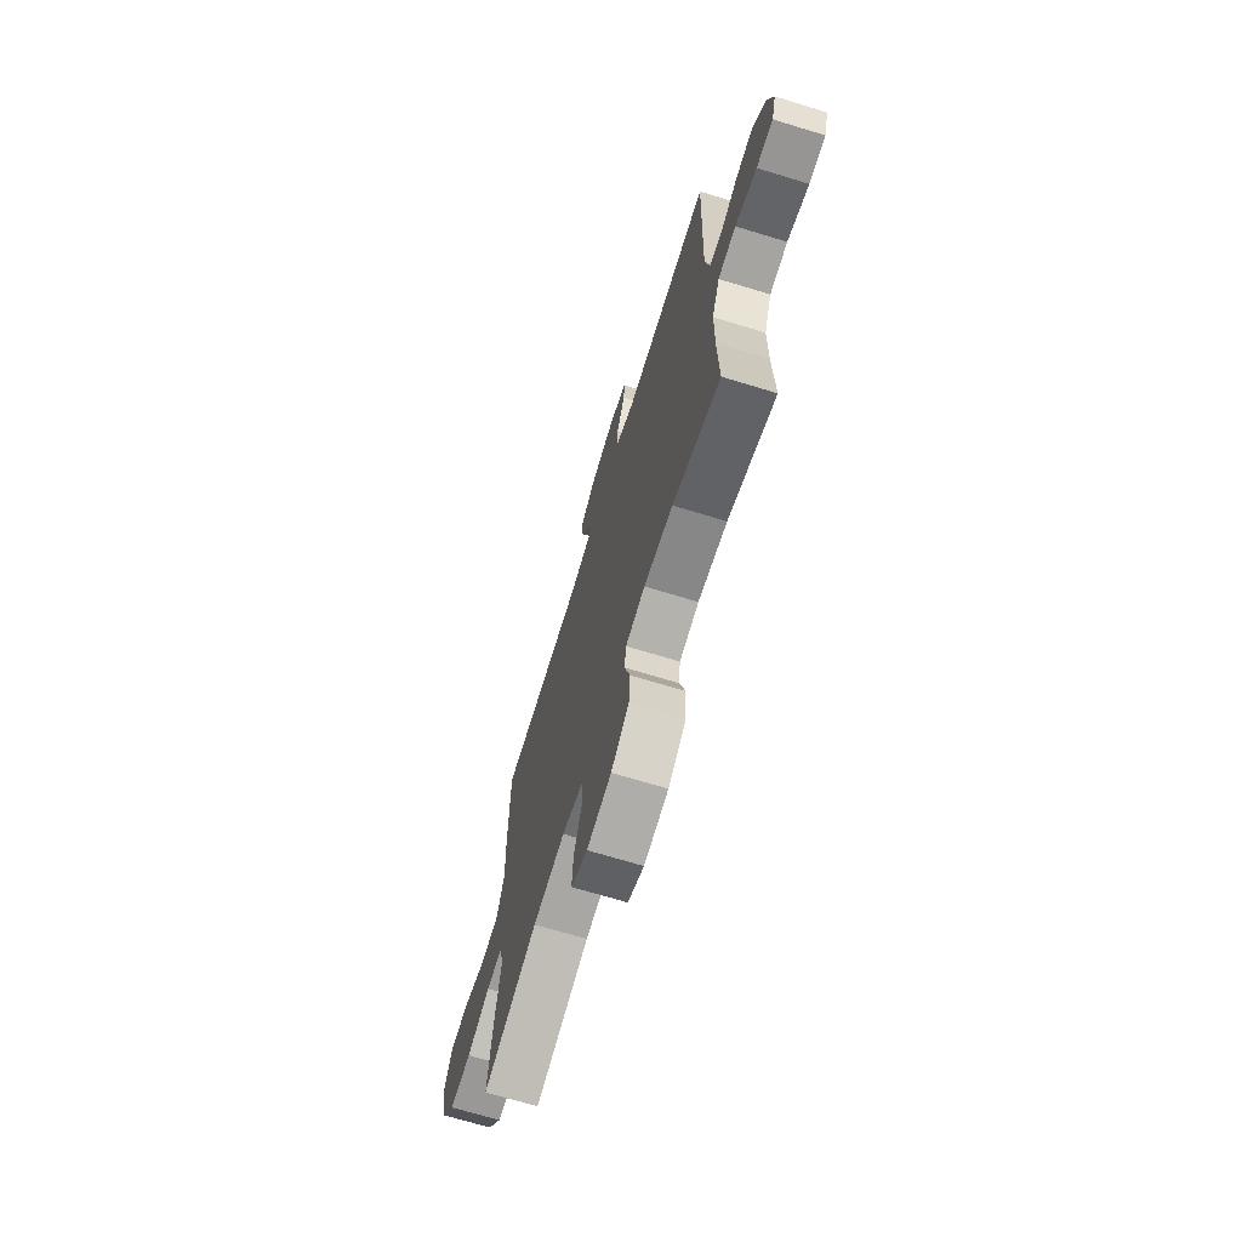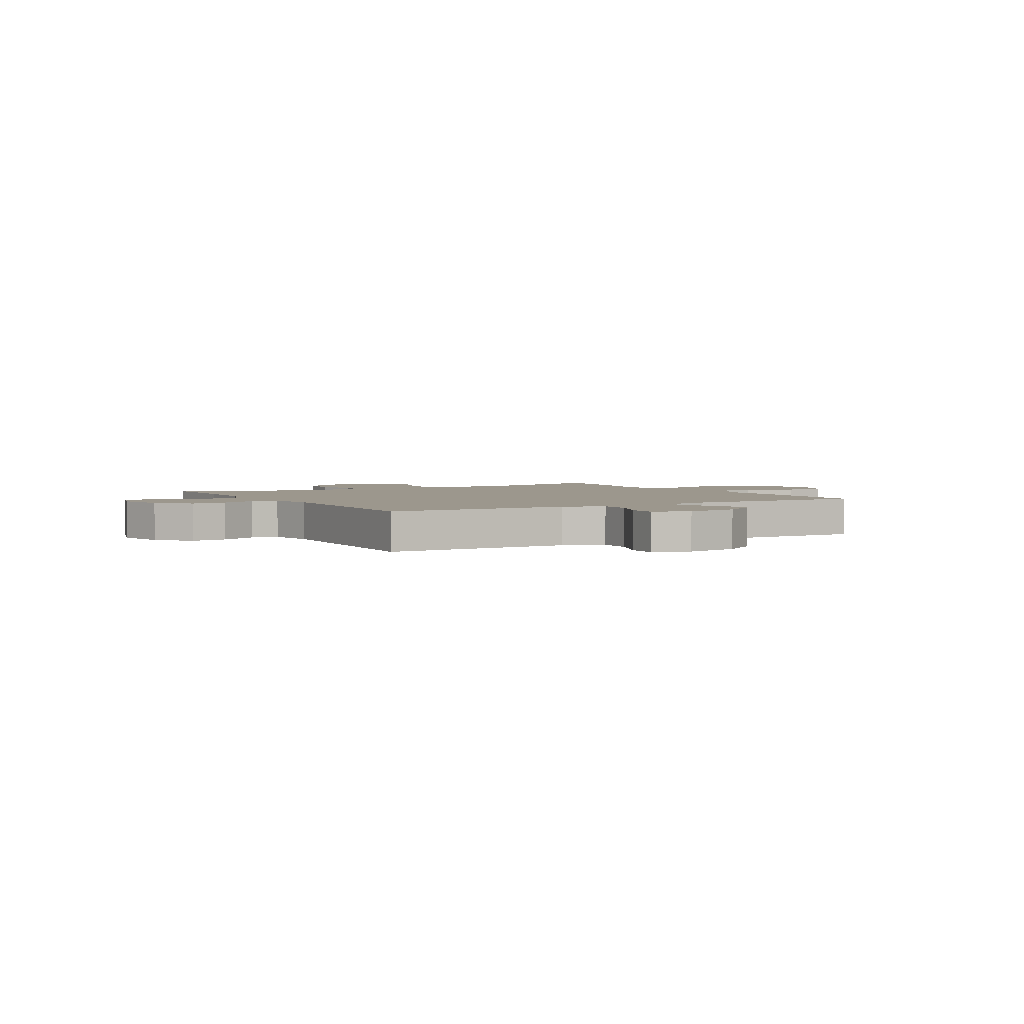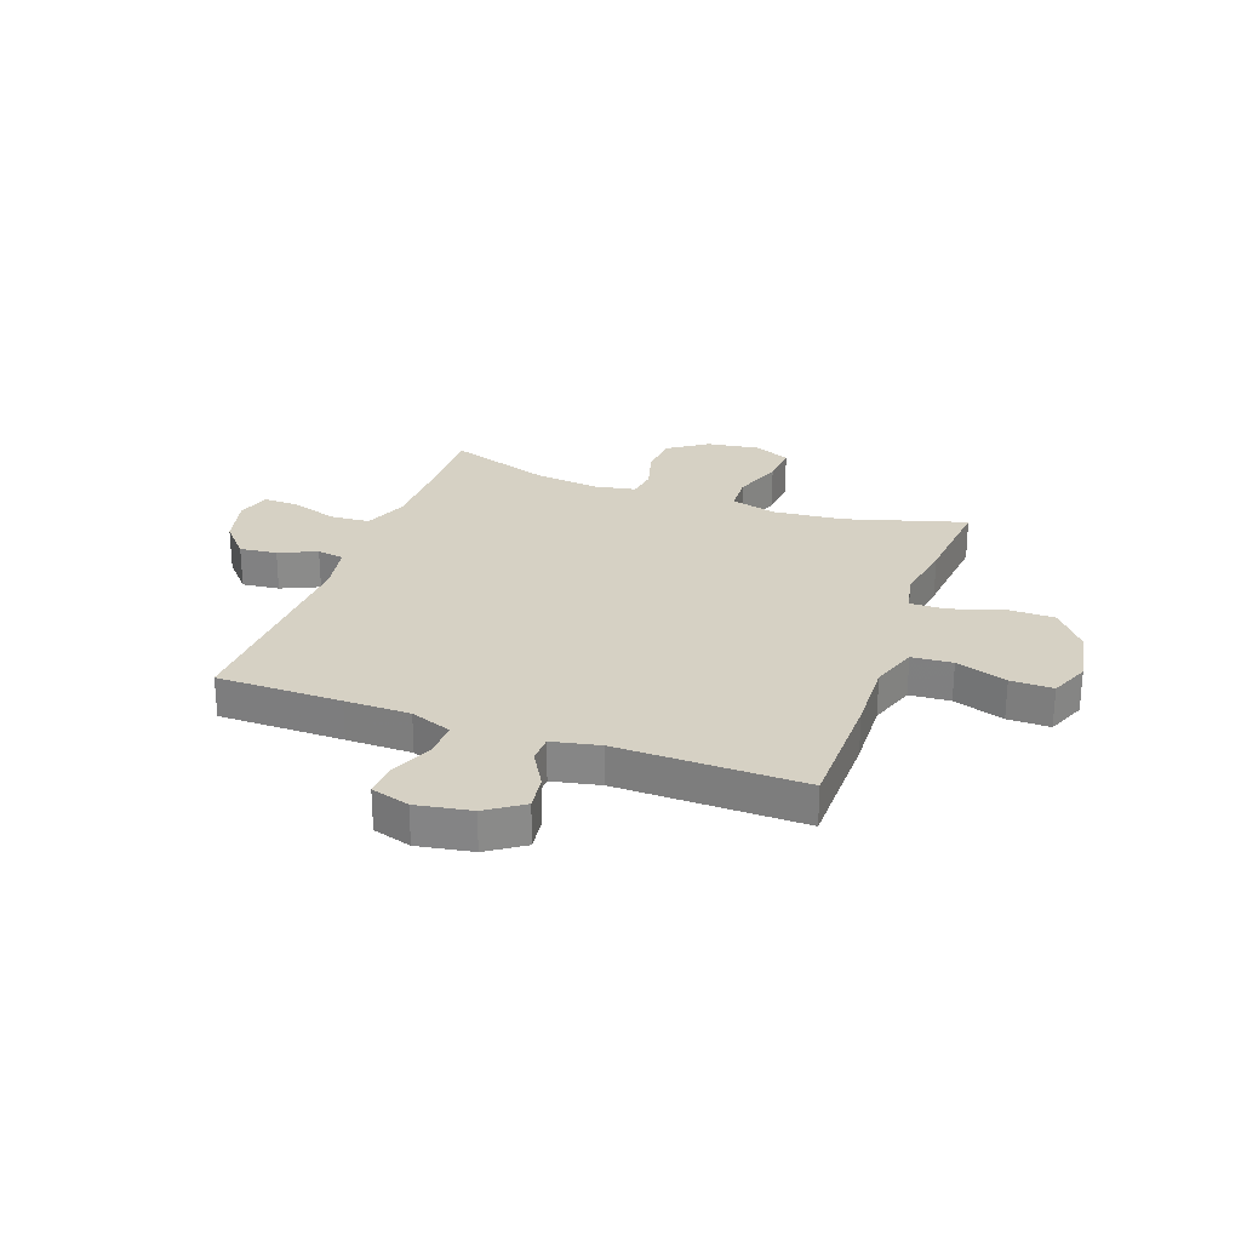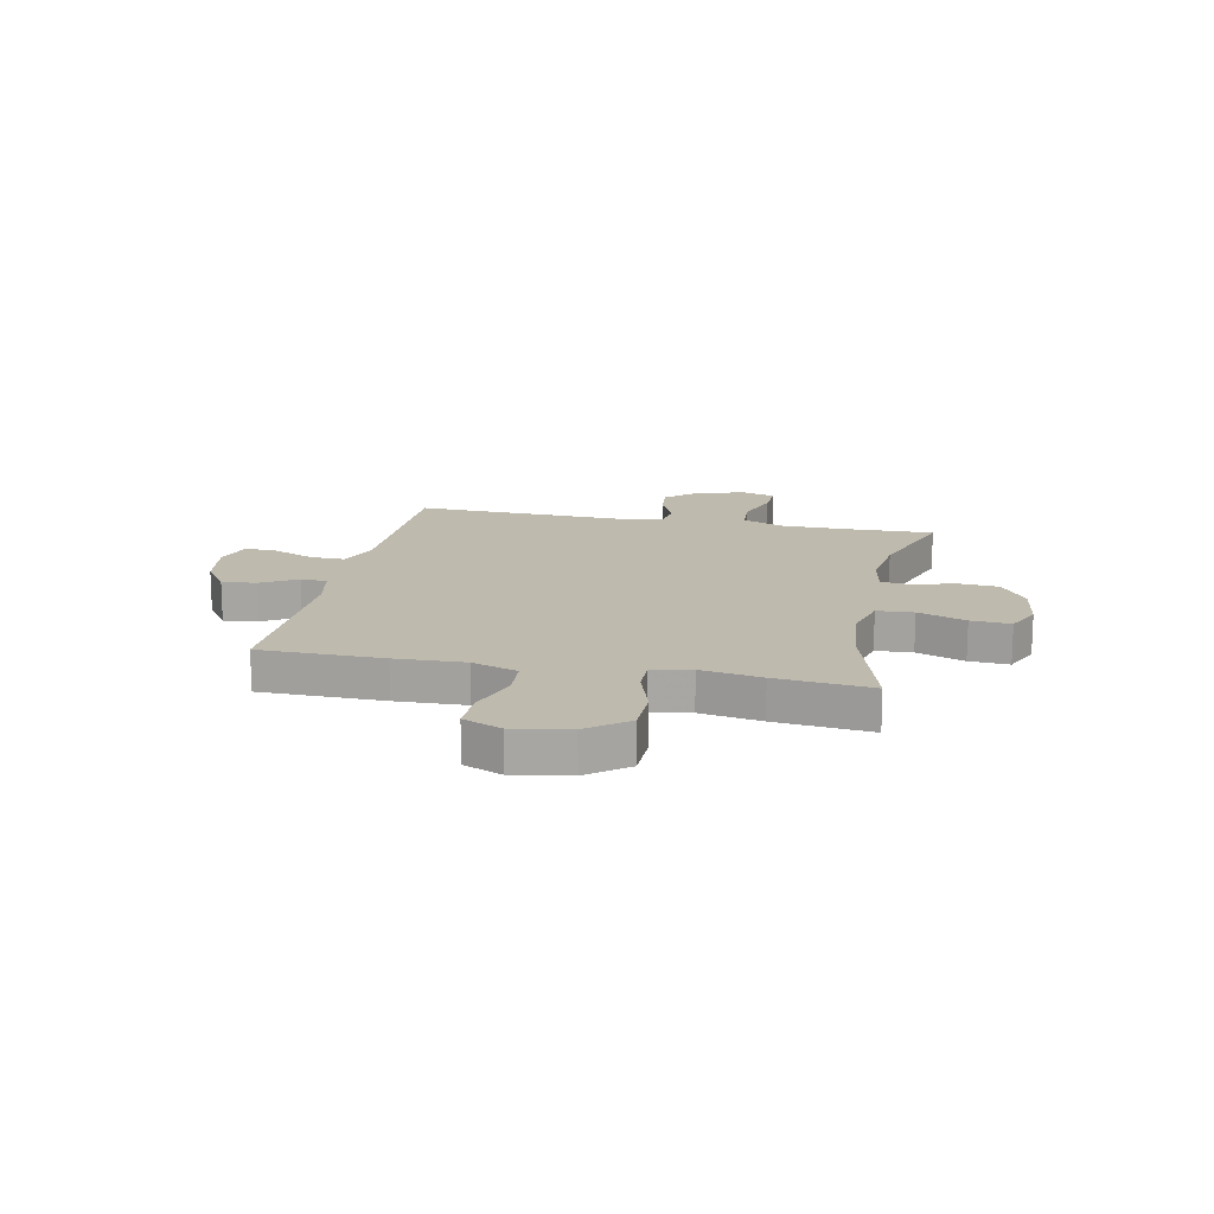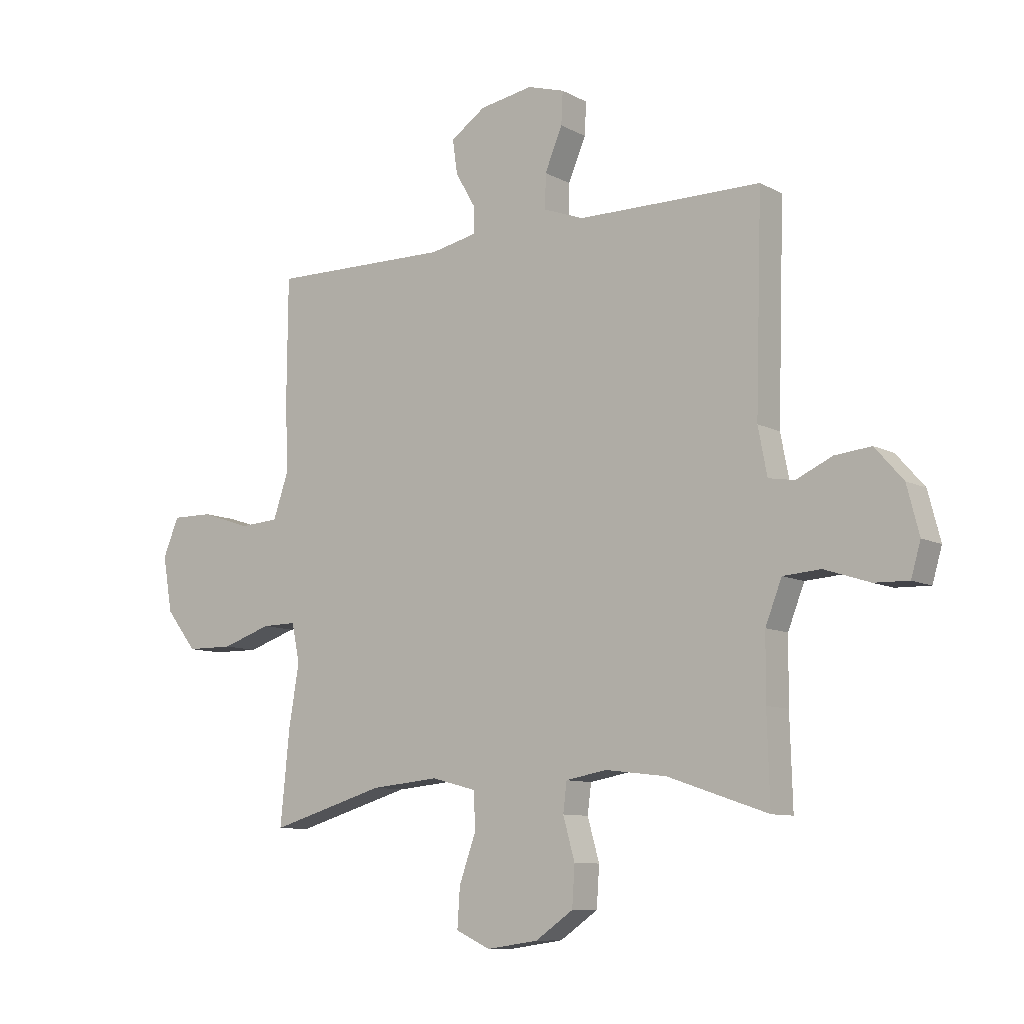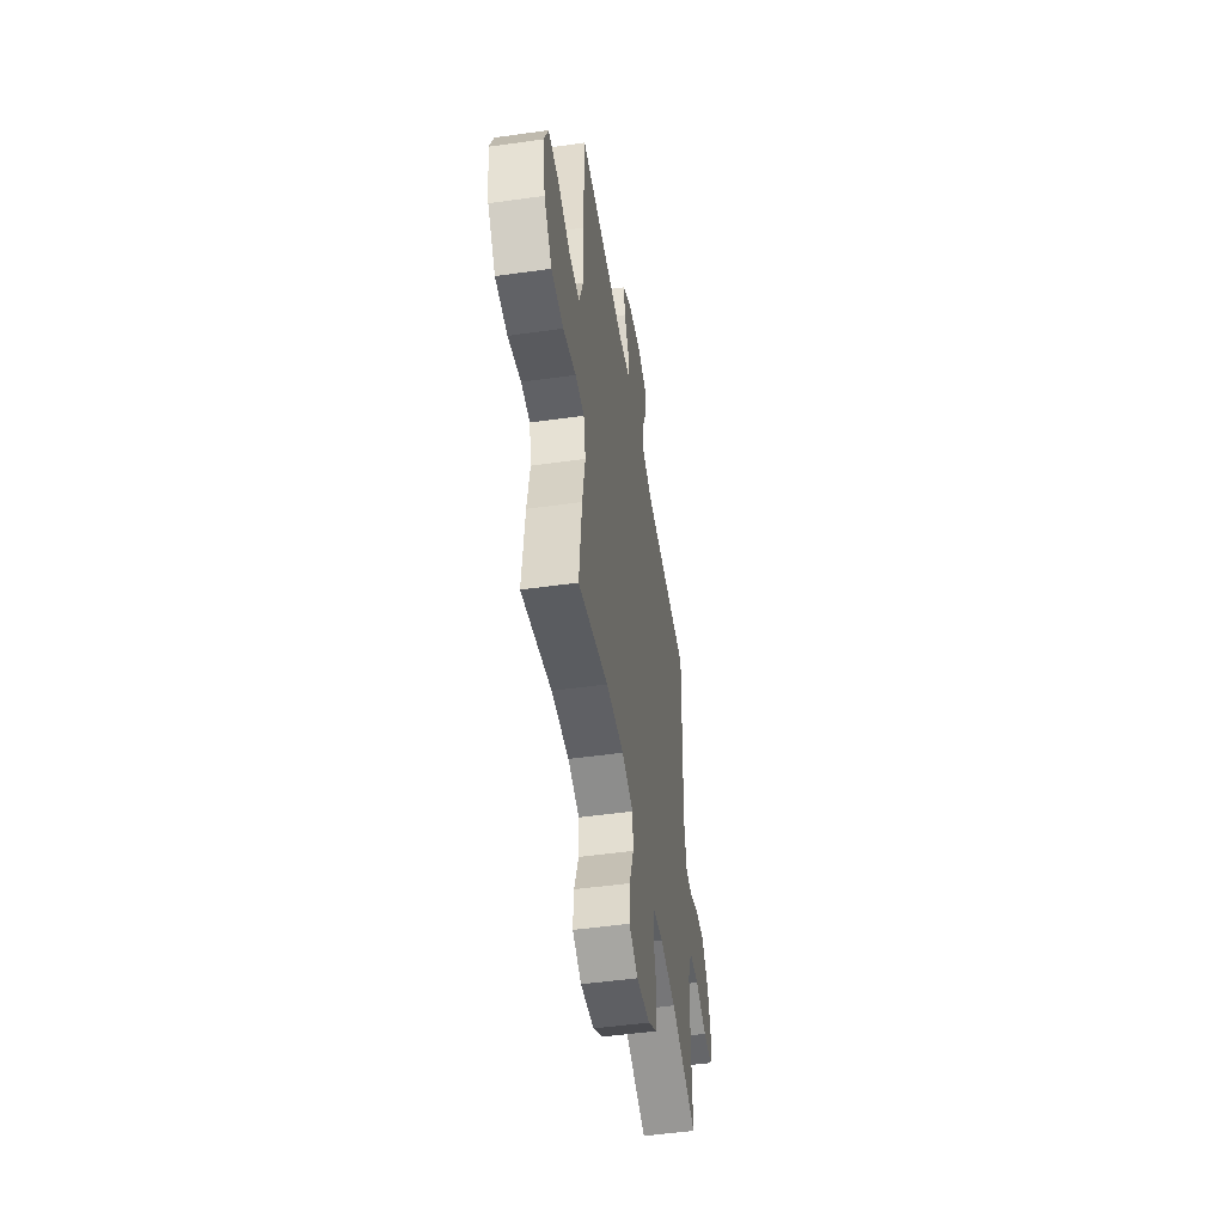
<metadata>
{"format":"obj","ext":"obj","renderer":"f3d","projection":"perspective","resolution":1024,"background":"white","views":[{"elev":-69.3,"azim":-107.0,"up":"+Z"},{"elev":2.9,"azim":-30.0,"up":"+Y"},{"elev":26.6,"azim":19.8,"up":"+Y"},{"elev":15.6,"azim":101.8,"up":"+Y"},{"elev":-9.4,"azim":-143.6,"up":"+Z"},{"elev":-50.1,"azim":98.8,"up":"+Z"}]}
</metadata>
<code>
v 0.5 0.07 0.5
v 0.502 0.07 0.27
v 0.497 0.07 0.14
v 0.526 0.07 0.055
v 0.6 0.07 0.05
v 0.693 0.07 0.081
v 0.77 0.07 0.082
v 0.8 0.07 0.01
v 0.782 0.07 -0.094
v 0.724 0.07 -0.168
v 0.636 0.07 -0.169
v 0.543 0.07 -0.138
v 0.478 0.07 -0.137
v 0.463 0.07 -0.209
v 0.482 0.07 -0.322
v 0.5 0.07 -0.5
v 0.282 0.07 -0.436
v 0.154 0.07 -0.424
v 0.071 0.07 -0.446
v 0.067 0.07 -0.514
v 0.099 0.07 -0.603
v 0.104 0.07 -0.677
v 0.039 0.07 -0.707
v -0.058 0.07 -0.693
v -0.129 0.07 -0.644
v -0.134 0.07 -0.569
v -0.112 0.07 -0.491
v -0.119 0.07 -0.436
v -0.196 0.07 -0.422
v -0.311 0.07 -0.436
v -0.5 0.07 -0.5
v -0.495 0.07 -0.334
v -0.496 0.07 -0.214
v -0.527 0.07 -0.135
v -0.598 0.07 -0.13
v -0.683 0.07 -0.158
v -0.748 0.07 -0.16
v -0.766 0.07 -0.098
v -0.743 0.07 -0.009
v -0.69 0.07 0.051
v -0.622 0.07 0.044
v -0.554 0.07 0.013
v -0.505 0.07 0.021
v -0.488 0.07 0.109
v -0.5 0.07 0.5
v -0.273 0.07 0.501
v -0.154 0.07 0.502
v -0.079 0.07 0.53
v -0.08 0.07 0.594
v -0.113 0.07 0.672
v -0.116 0.07 0.733
v -0.046 0.07 0.754
v 0.054 0.07 0.737
v 0.12 0.07 0.692
v 0.111 0.07 0.628
v 0.073 0.07 0.562
v 0.074 0.07 0.513
v 0.161 0.07 0.495
v 0.5 0 0.5
v 0.502 0 0.27
v 0.497 0 0.14
v 0.526 0 0.055
v 0.6 0 0.05
v 0.693 0 0.081
v 0.77 0 0.082
v 0.8 0 0.01
v 0.782 0 -0.094
v 0.724 0 -0.168
v 0.636 0 -0.169
v 0.543 0 -0.138
v 0.478 0 -0.137
v 0.463 0 -0.209
v 0.482 0 -0.322
v 0.5 0 -0.5
v 0.282 0 -0.436
v 0.154 0 -0.424
v 0.071 0 -0.446
v 0.067 0 -0.514
v 0.099 0 -0.603
v 0.104 0 -0.677
v 0.039 0 -0.707
v -0.058 0 -0.693
v -0.129 0 -0.644
v -0.134 0 -0.569
v -0.112 0 -0.491
v -0.119 0 -0.436
v -0.196 0 -0.422
v -0.311 0 -0.436
v -0.5 0 -0.5
v -0.495 0 -0.334
v -0.496 0 -0.214
v -0.527 0 -0.135
v -0.598 0 -0.13
v -0.683 0 -0.158
v -0.748 0 -0.16
v -0.766 0 -0.098
v -0.743 0 -0.009
v -0.69 0 0.051
v -0.622 0 0.044
v -0.554 0 0.013
v -0.505 0 0.021
v -0.488 0 0.109
v -0.5 0 0.5
v -0.273 0 0.501
v -0.154 0 0.502
v -0.079 0 0.53
v -0.08 0 0.594
v -0.113 0 0.672
v -0.116 0 0.733
v -0.046 0 0.754
v 0.054 0 0.737
v 0.12 0 0.692
v 0.111 0 0.628
v 0.073 0 0.562
v 0.074 0 0.513
v 0.161 0 0.495
f 54 55 56
f 53 54 56
f 52 53 56
f 51 52 56
f 50 51 56
f 49 50 56
f 48 49 56 57
f 47 48 57 58
f 44 45 46
f 46 47 58
f 44 46 58
f 43 44 58
f 40 41 42
f 39 40 42
f 38 39 42
f 37 38 42
f 36 37 42
f 35 36 42
f 34 35 42 43
f 1 2 3
f 58 1 3
f 43 58 3
f 34 43 3
f 33 34 3
f 30 31 32
f 33 3 4
f 32 33 4
f 30 32 4
f 29 30 4
f 25 26 27
f 24 25 27
f 23 24 27
f 22 23 27
f 21 22 27
f 20 21 27
f 19 20 27 28
f 29 4 5
f 28 29 5
f 19 28 5
f 18 19 5
f 14 15 16 17
f 13 14 17 18
f 10 11 12
f 9 10 12
f 8 9 12
f 7 8 12
f 6 7 12
f 5 6 12
f 5 12 13
f 5 13 18
f 114 113 112
f 114 112 111
f 114 111 110
f 114 110 109
f 114 109 108
f 114 108 107
f 115 114 107 106
f 116 115 106 105
f 104 103 102
f 116 105 104
f 116 104 102
f 116 102 101
f 100 99 98
f 100 98 97
f 100 97 96
f 100 96 95
f 100 95 94
f 100 94 93
f 101 100 93 92
f 61 60 59
f 61 59 116
f 61 116 101
f 61 101 92
f 61 92 91
f 90 89 88
f 62 61 91
f 62 91 90
f 62 90 88
f 62 88 87
f 85 84 83
f 85 83 82
f 85 82 81
f 85 81 80
f 85 80 79
f 85 79 78
f 86 85 78 77
f 63 62 87
f 63 87 86
f 63 86 77
f 63 77 76
f 75 74 73 72
f 76 75 72 71
f 70 69 68
f 70 68 67
f 70 67 66
f 70 66 65
f 70 65 64
f 70 64 63
f 71 70 63
f 76 71 63
f 1 59 60 2
f 2 60 61 3
f 3 61 62 4
f 4 62 63 5
f 5 63 64 6
f 6 64 65 7
f 7 65 66 8
f 8 66 67 9
f 9 67 68 10
f 10 68 69 11
f 11 69 70 12
f 12 70 71 13
f 13 71 72 14
f 14 72 73 15
f 15 73 74 16
f 16 74 75 17
f 17 75 76 18
f 18 76 77 19
f 19 77 78 20
f 20 78 79 21
f 21 79 80 22
f 22 80 81 23
f 23 81 82 24
f 24 82 83 25
f 25 83 84 26
f 26 84 85 27
f 27 85 86 28
f 28 86 87 29
f 29 87 88 30
f 30 88 89 31
f 31 89 90 32
f 32 90 91 33
f 33 91 92 34
f 34 92 93 35
f 35 93 94 36
f 36 94 95 37
f 37 95 96 38
f 38 96 97 39
f 39 97 98 40
f 40 98 99 41
f 41 99 100 42
f 42 100 101 43
f 43 101 102 44
f 44 102 103 45
f 45 103 104 46
f 46 104 105 47
f 47 105 106 48
f 48 106 107 49
f 49 107 108 50
f 50 108 109 51
f 51 109 110 52
f 52 110 111 53
f 53 111 112 54
f 54 112 113 55
f 55 113 114 56
f 56 114 115 57
f 57 115 116 58
f 58 116 59 1

</code>
